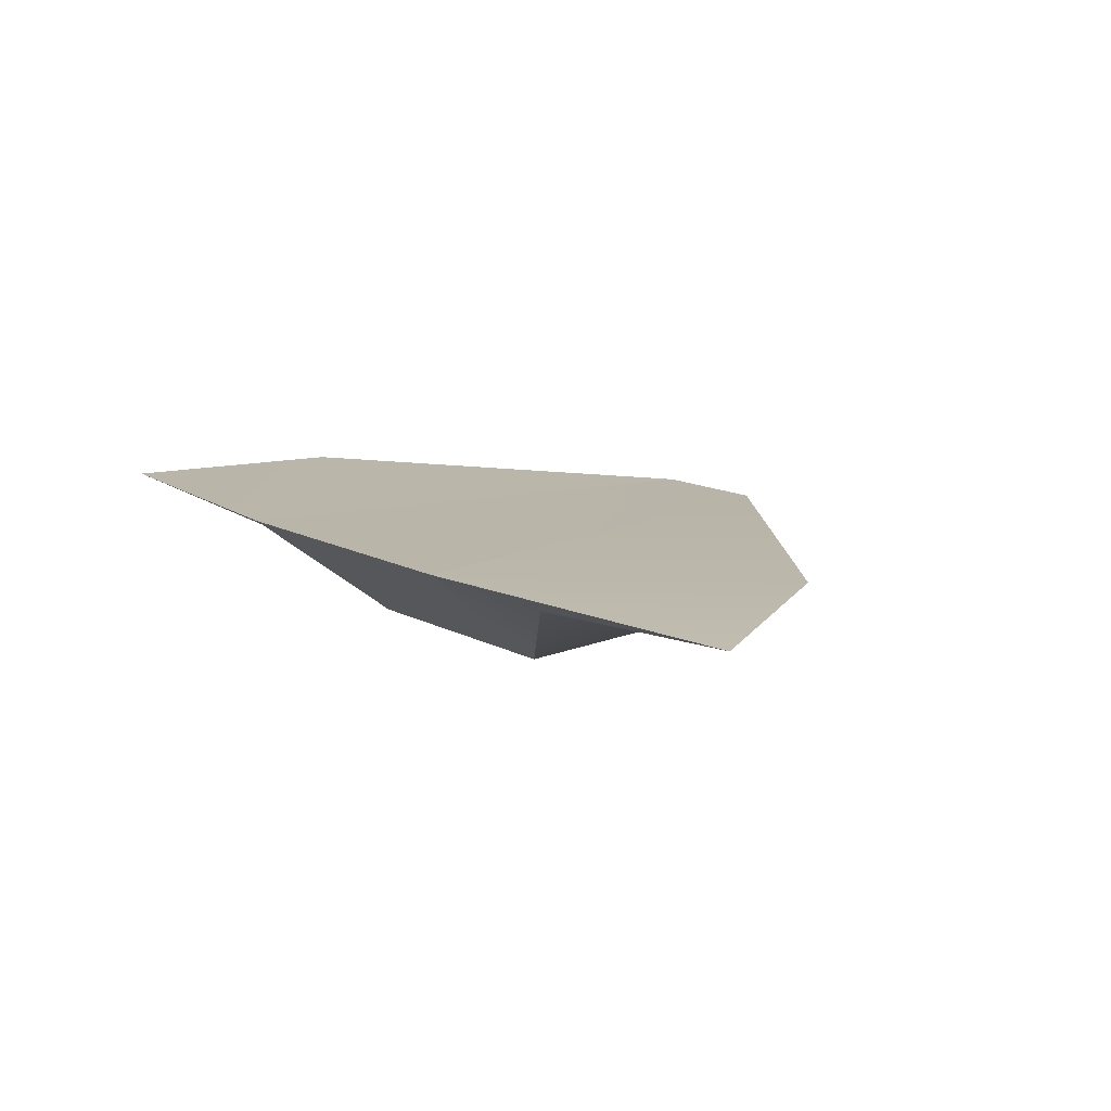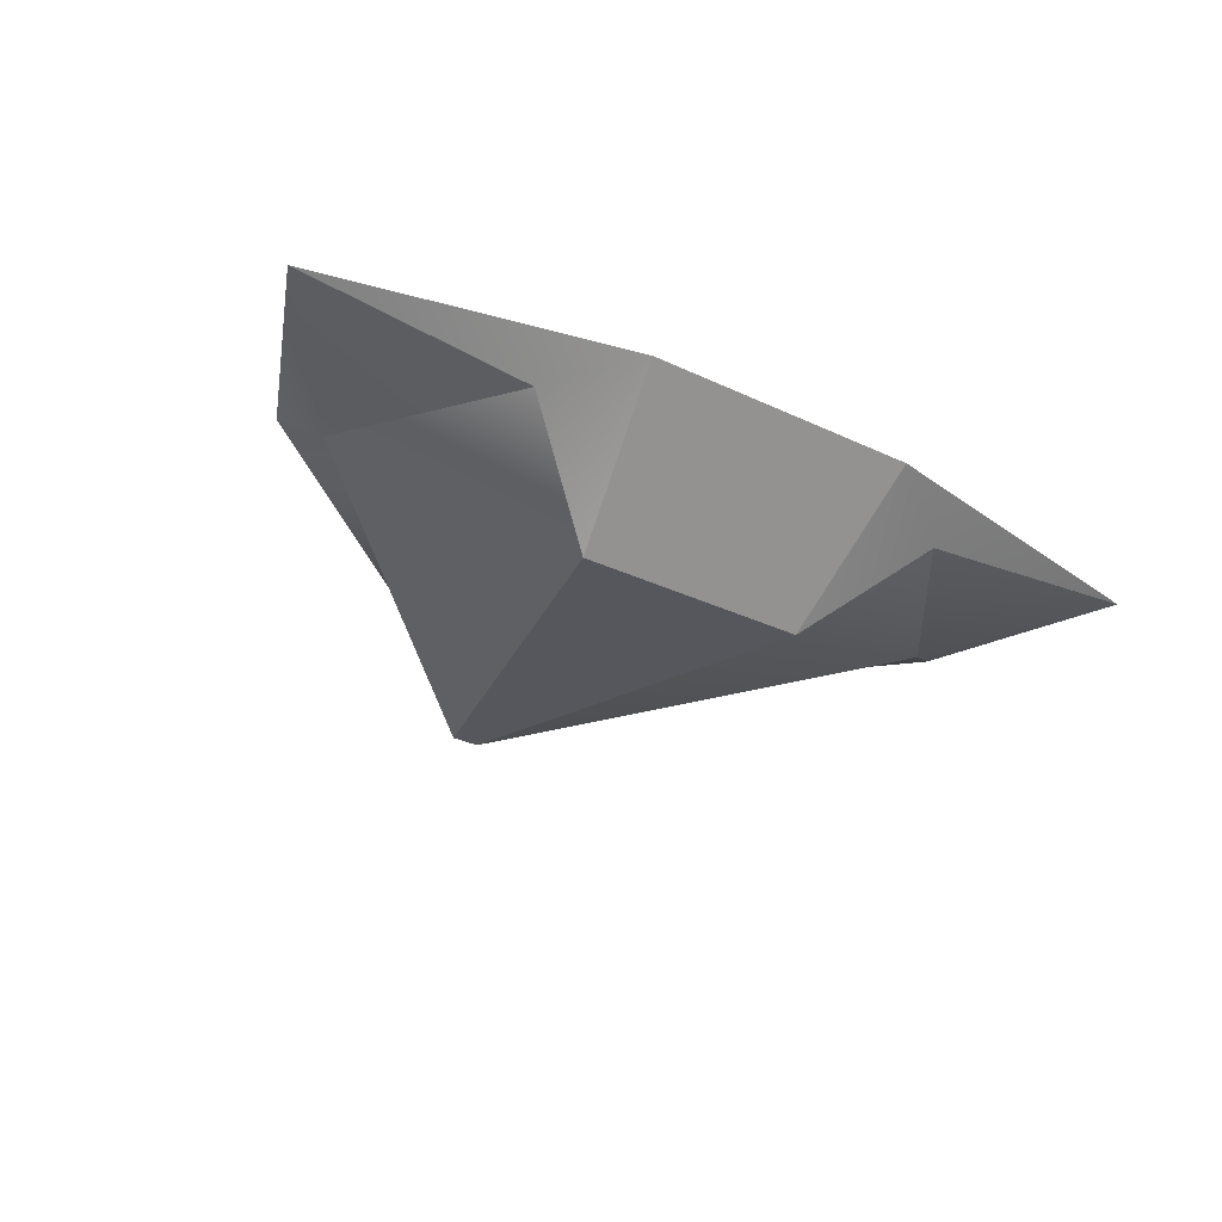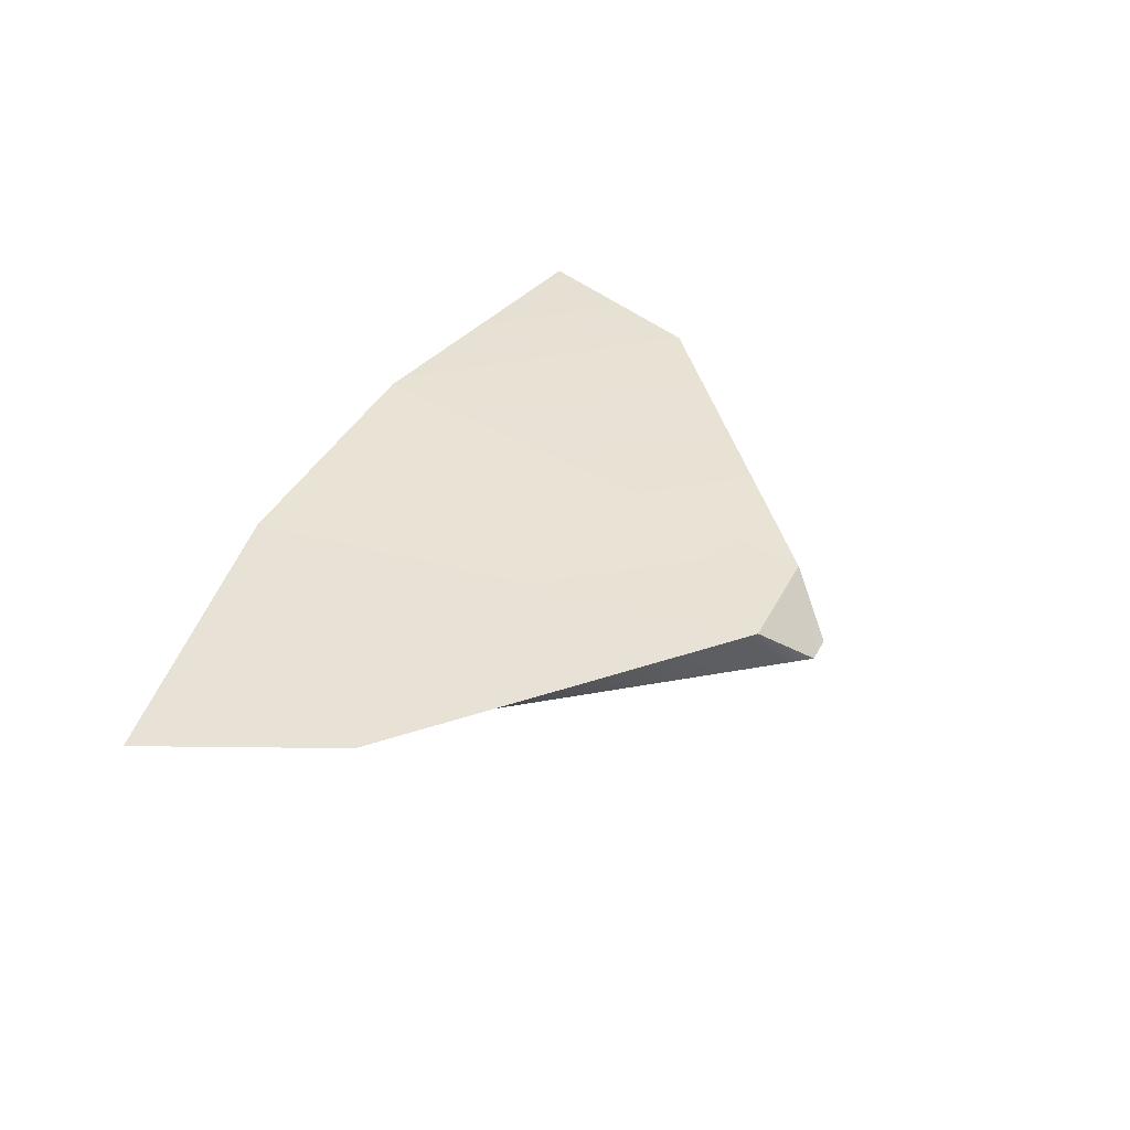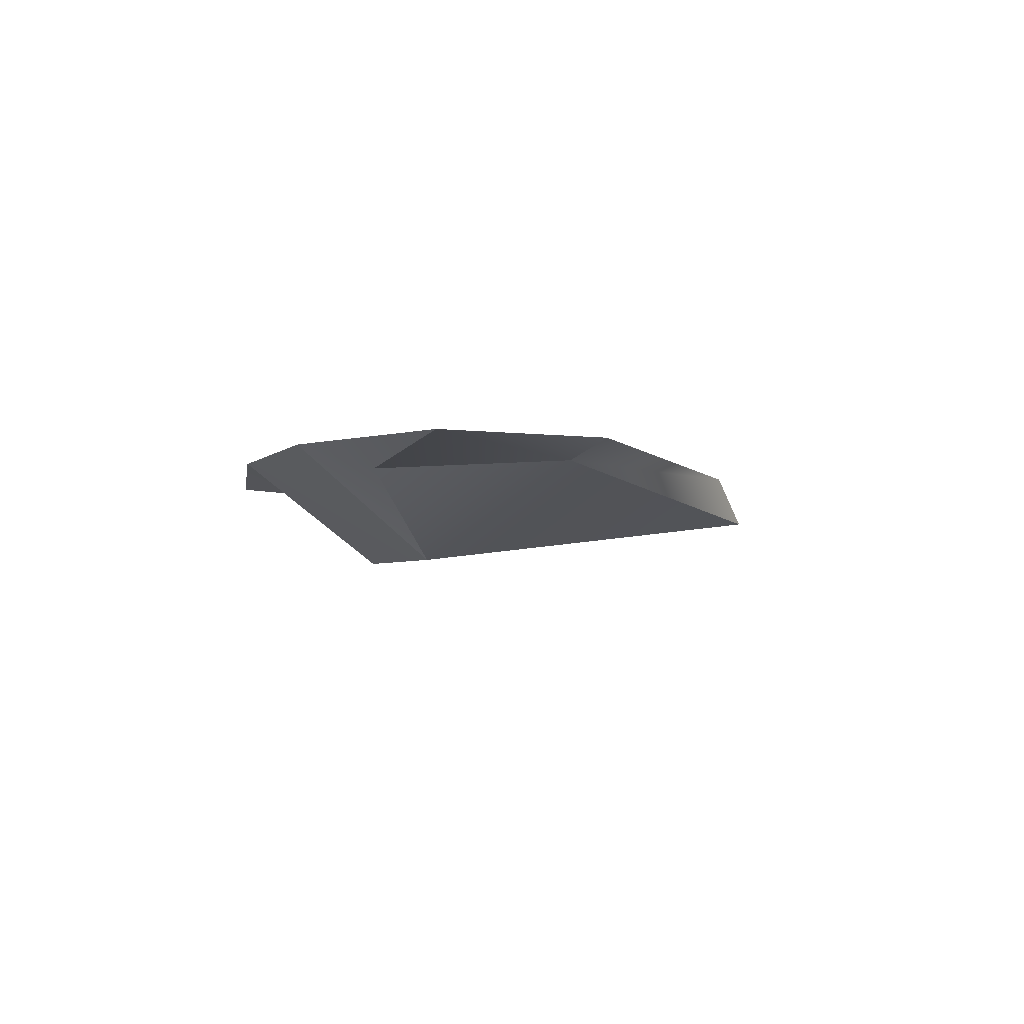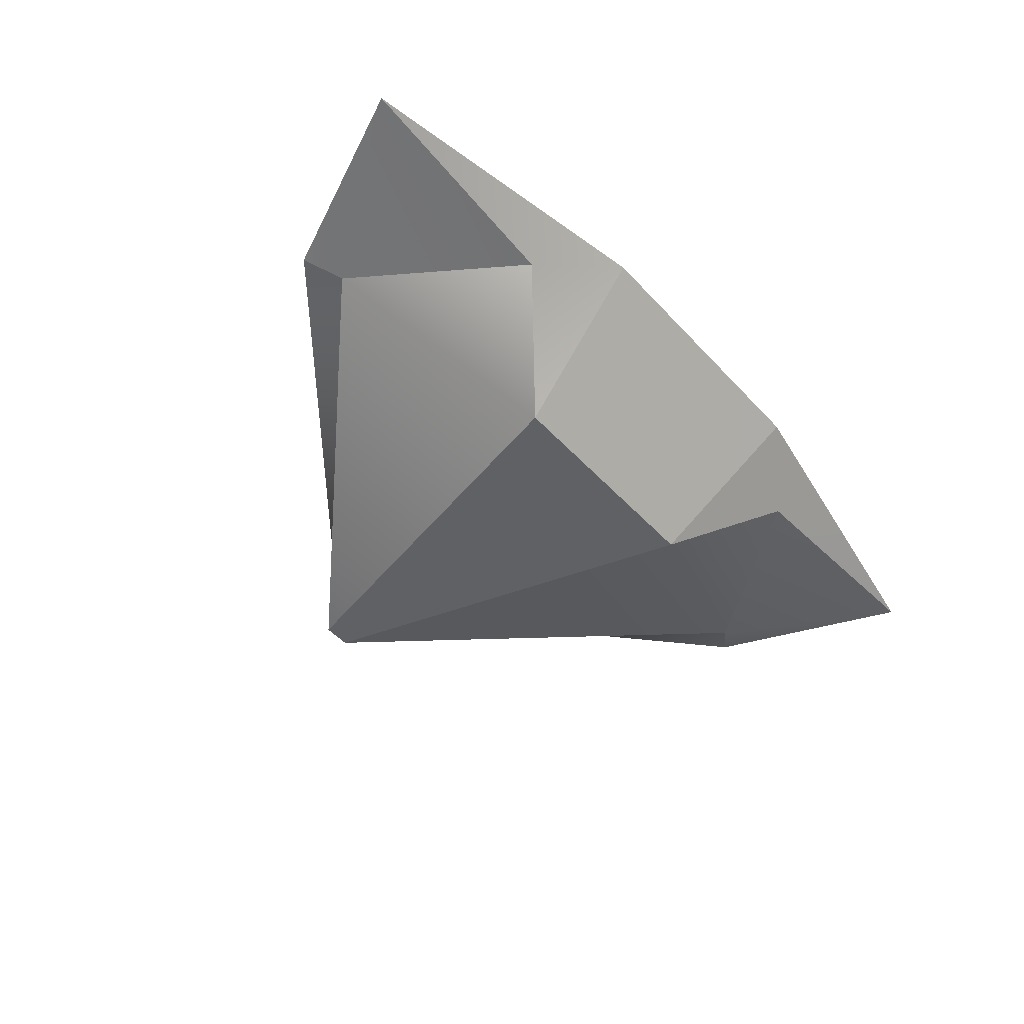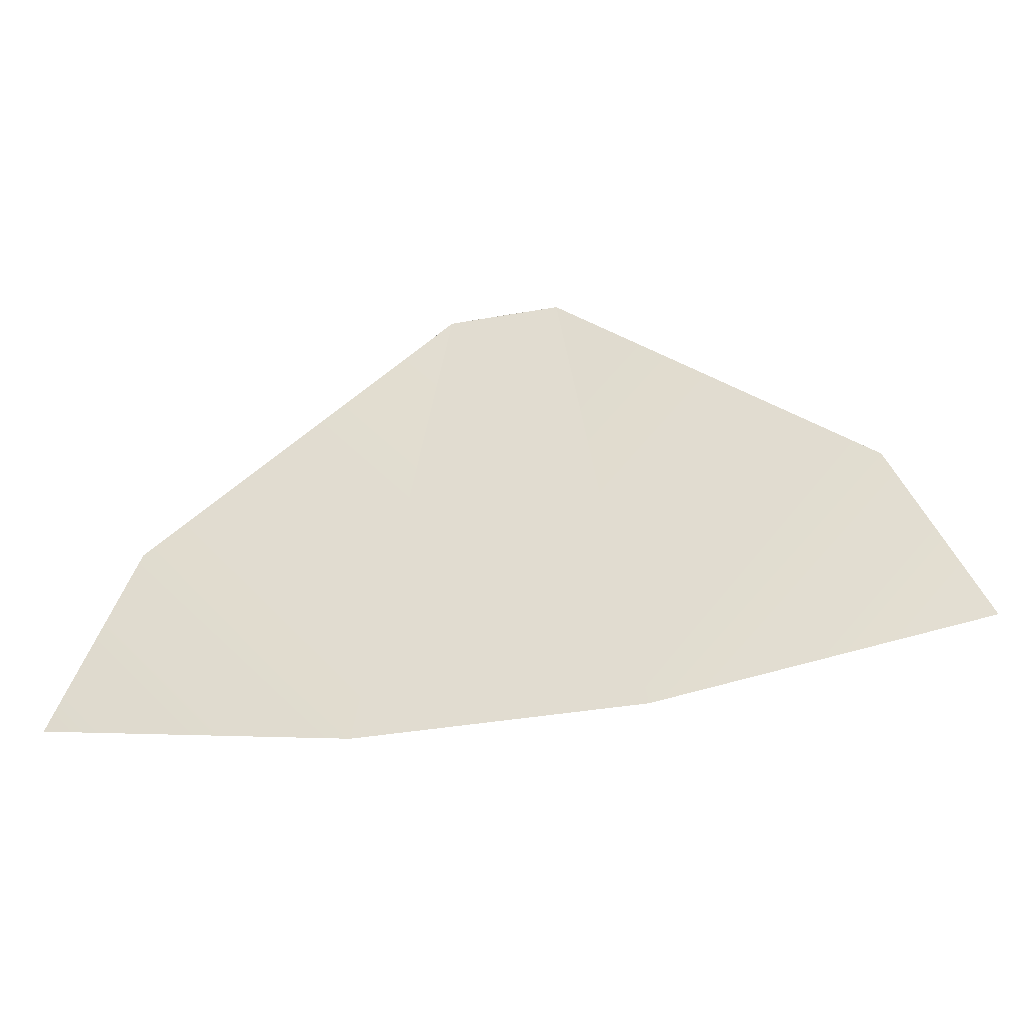
<metadata>
{"format":"obj","ext":"obj","renderer":"f3d","projection":"perspective","resolution":1024,"background":"white","views":[{"elev":14.7,"azim":-132.3,"up":"+Y"},{"elev":-33.0,"azim":146.9,"up":"+Y"},{"elev":39.3,"azim":-64.6,"up":"+Y"},{"elev":-2.8,"azim":-108.7,"up":"+Y"},{"elev":-51.1,"azim":131.0,"up":"+Y"},{"elev":-36.6,"azim":-167.0,"up":"+Z"}]}
</metadata>
<code>
o Body2
v 0.7412 0.2259 3.713
v 1.814 0.4865 -2.939
v -1.814 0.4872 -2.94
v -0.7412 0.2289 3.718
v -1.514 -1.026 -1.058
v -2.859 0.1154 -2.156
v -5.911 0.3487 -2.218
v 1.507 -1.023 -1.046
v 0.1837 -0.412 4.312
v -0.1833 -0.412 4.312
v 5.911 0.3487 -2.218
v 2.859 0.1154 -2.156
v 4.839 0.4132 0.2834
v 4.377 0.1618 -0.02735
v -4.377 0.1618 -0.02735
v -4.839 0.4132 0.2834
f 1 3 4
f 3 6 7
f 5 2 8
f 8 10 5
f 1 10 9
f 2 12 8
f 11 14 12
f 8 14 9
f 2 13 11
f 1 14 13
f 15 7 6
f 5 15 6
f 3 16 4
f 4 15 10
f 1 2 3
f 3 5 6
f 5 3 2
f 8 9 10
f 1 4 10
f 2 11 12
f 11 13 14
f 8 12 14
f 2 1 13
f 1 9 14
f 15 16 7
f 5 10 15
f 3 7 16
f 4 16 15

</code>
